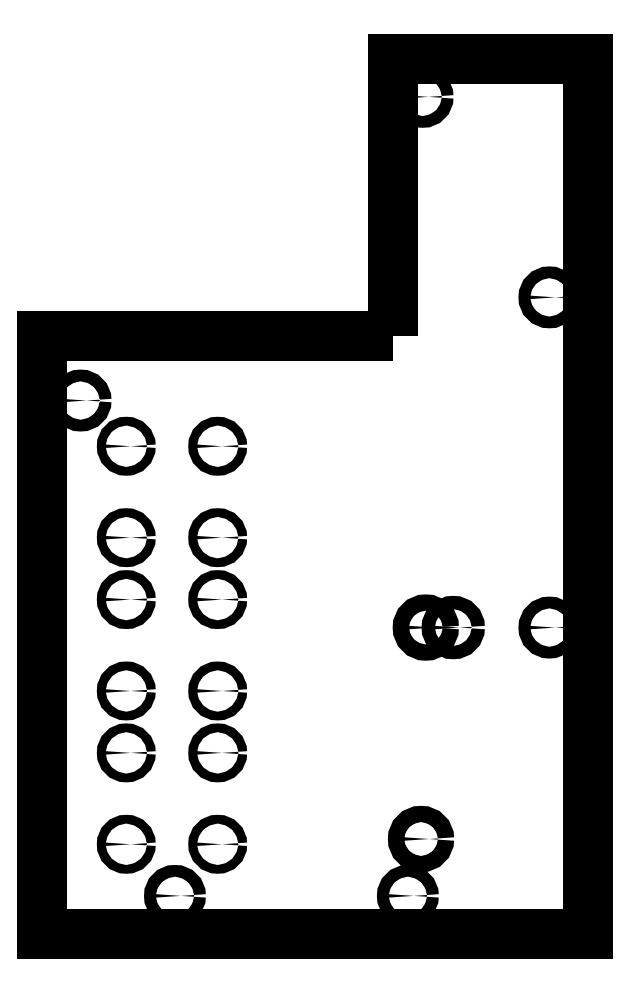
<metadata>
{"format":"dxf","ext":"dxf","renderer":"ezdxf+matplotlib","layout":"modelspace","background":"white","min_lineweight":24,"dpi":150}
</metadata>
<code>
0
SECTION
2
ENTITIES
0
CIRCLE
8
0
10
70
20
-136
30
0
40
2
210
2.264e-60
220
-3.944e-31
230
1
0
CIRCLE
8
0
10
75
20
135
30
0
40
2
210
2.264e-60
220
-3.944e-31
230
1
0
CIRCLE
8
0
10
-41
20
32
30
0
40
2
210
2.264e-60
220
-3.944e-31
230
1
0
CIRCLE
8
0
10
118
20
67
30
0
40
2
210
2.264e-60
220
-3.944e-31
230
1
0
CIRCLE
8
0
10
118
20
-45
30
0
40
2
210
2.264e-60
220
-3.944e-31
230
1
0
CIRCLE
8
0
10
-9
20
-136
30
0
40
2
210
2.264e-60
220
-3.944e-31
230
1
0
CIRCLE
8
0
10
76.09
20
-44.99
30
0
40
2.75
210
2.264e-60
220
1.811e-105
230
1
0
CIRCLE
8
0
10
85.39
20
-44.99
30
0
40
2.25
210
2.264e-60
220
-3.944e-31
230
1
0
CIRCLE
8
0
10
74.47
20
-116.7
30
0
40
2.75
210
-2.478e-60
220
2.168e-105
230
1
0
CIRCLE
8
0
10
-25.5
20
-87.5
30
0
40
1.5
210
5.078e-33
220
1.886e-61
230
1
0
CIRCLE
8
0
10
5.5
20
-118.5
30
0
40
1.5
210
5.078e-33
220
1.886e-61
230
1
0
CIRCLE
8
0
10
5.5
20
-87.5
30
0
40
1.5
210
5.078e-33
220
1.886e-61
230
1
0
CIRCLE
8
0
10
-25.5
20
-118.5
30
0
40
1.5
210
5.078e-33
220
1.886e-61
230
1
0
CIRCLE
8
0
10
5.5
20
-35.5
30
0
40
1.5
210
-2.825e-31
220
-1.601e-59
230
1
0
CIRCLE
8
0
10
5.5
20
-66.5
30
0
40
1.5
210
-2.825e-31
220
-1.601e-59
230
1
0
CIRCLE
8
0
10
-25.5
20
-35.5
30
0
40
1.5
210
-2.825e-31
220
-1.601e-59
230
1
0
CIRCLE
8
0
10
-25.5
20
-66.5
30
0
40
1.5
210
-2.825e-31
220
-1.601e-59
230
1
0
CIRCLE
8
0
10
-25.5
20
16.5
30
0
40
1.5
210
4.616e-32
220
-3.104e-61
230
1
0
CIRCLE
8
0
10
-25.5
20
-14.5
30
0
40
1.5
210
4.616e-32
220
-3.104e-61
230
1
0
CIRCLE
8
0
10
5.5
20
16.5
30
0
40
1.5
210
4.616e-32
220
-3.104e-61
230
1
0
CIRCLE
8
0
10
5.5
20
-14.5
30
0
40
1.5
210
4.616e-32
220
-3.104e-61
230
1
0
LWPOLYLINE
8
0
90
6
70
1
43
0
10
65
20
54
10
65
20
148
10
131
20
148
10
131
20
-149
10
-54
20
-149
10
-54
20
54
0
ENDSEC
0
EOF

</code>
